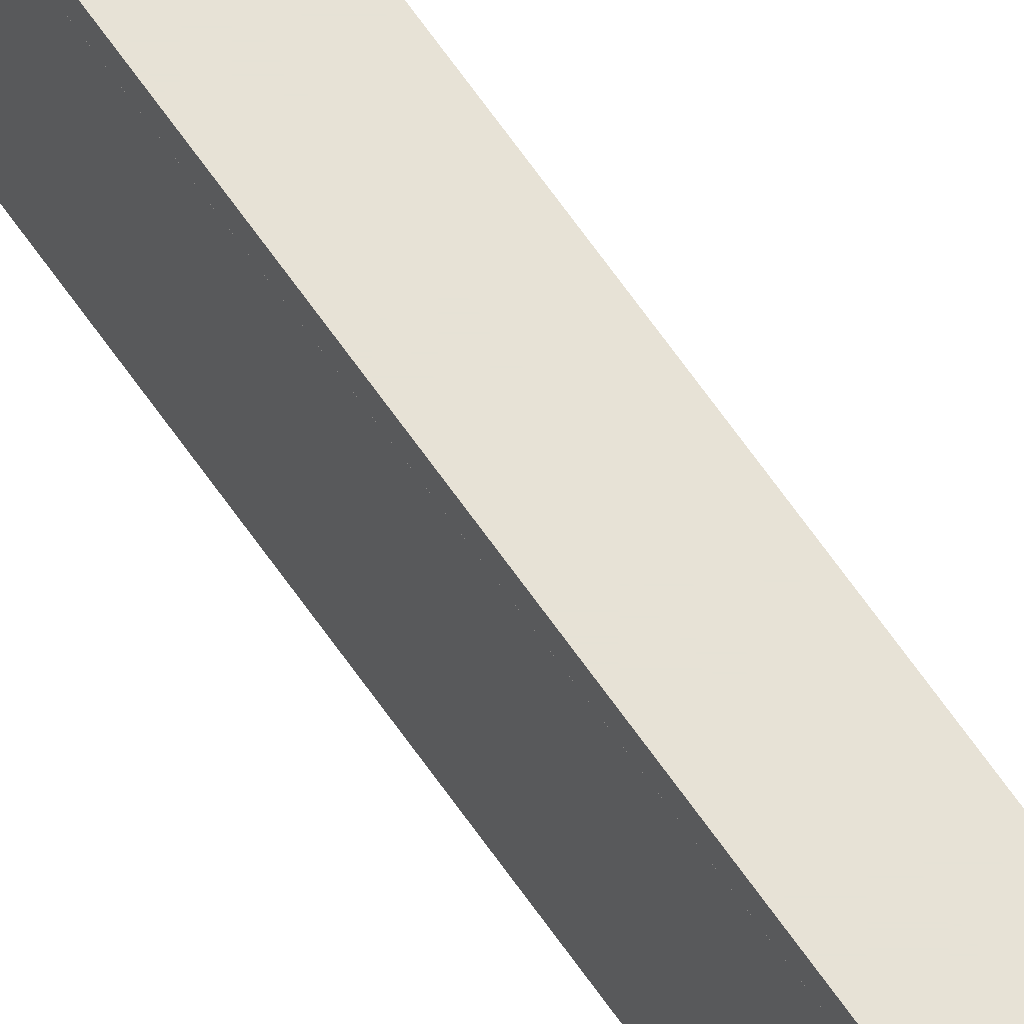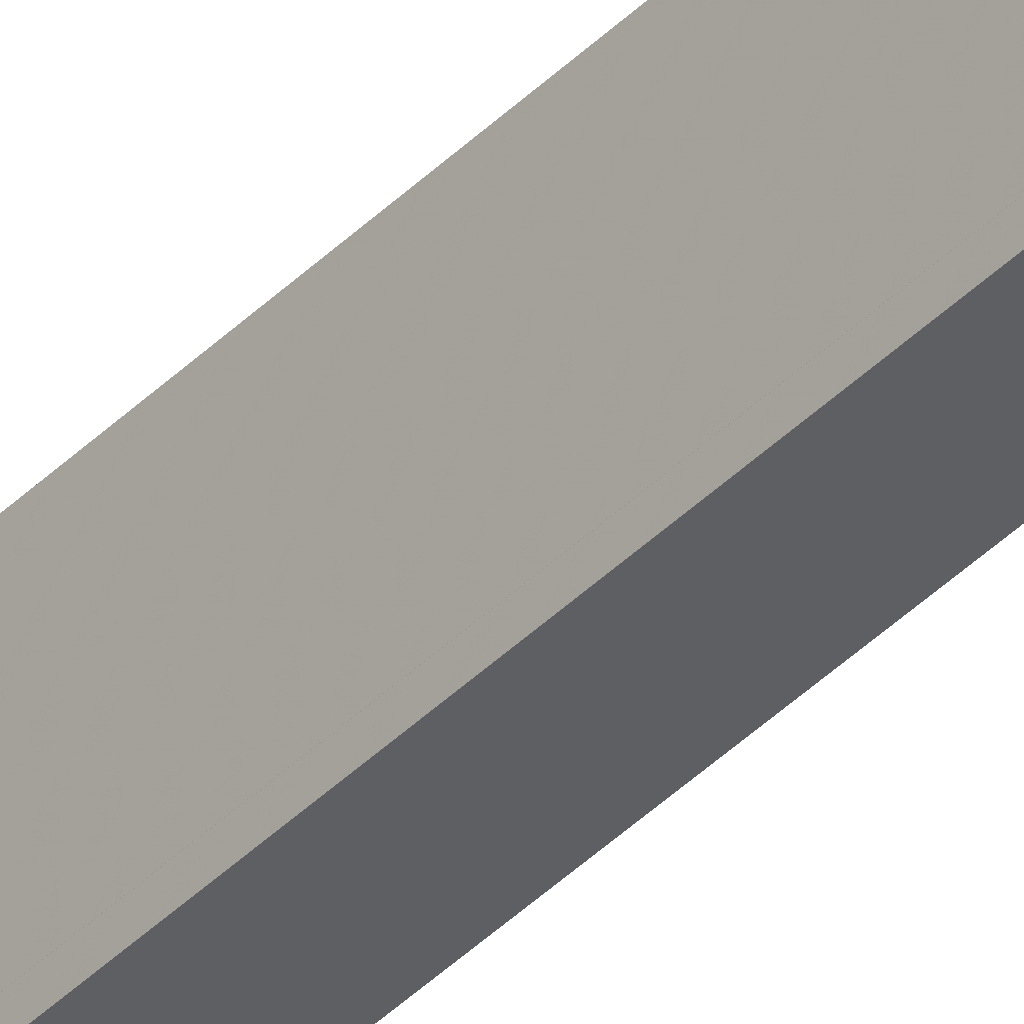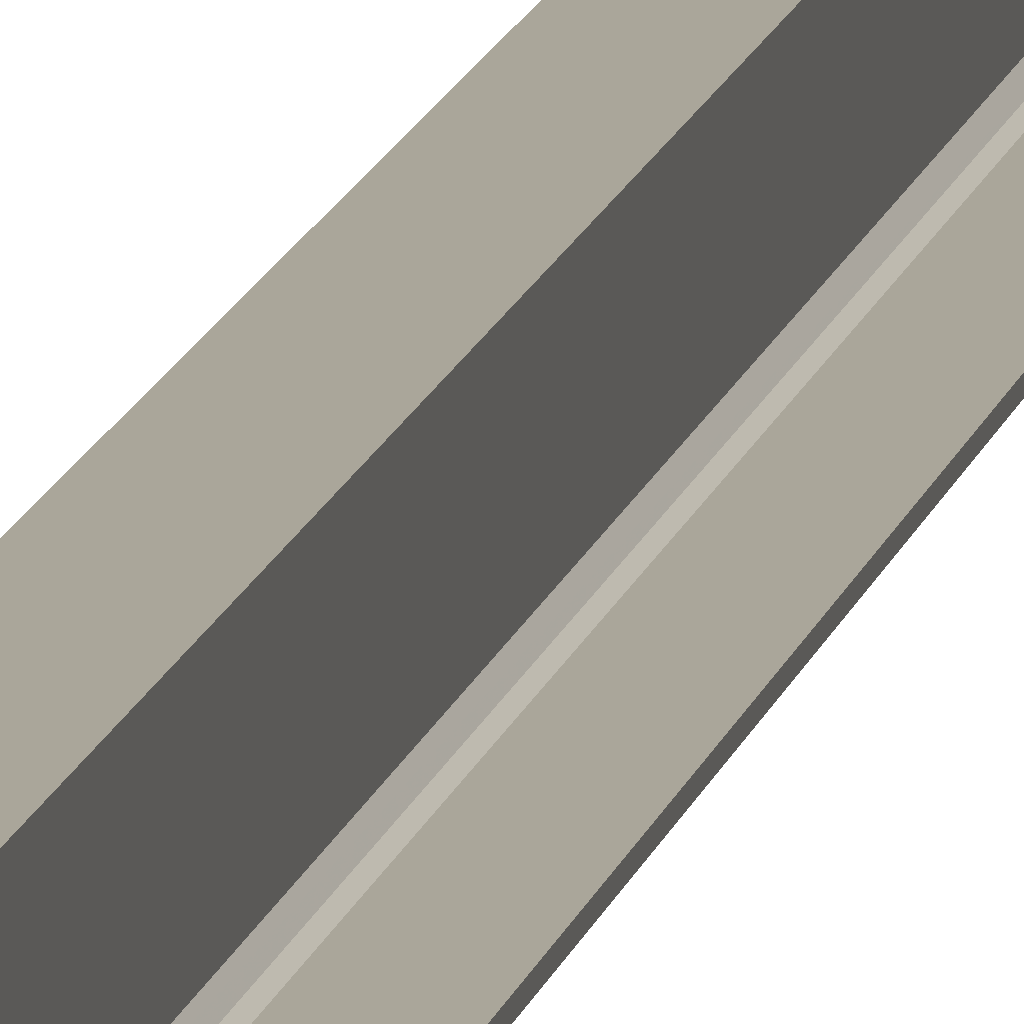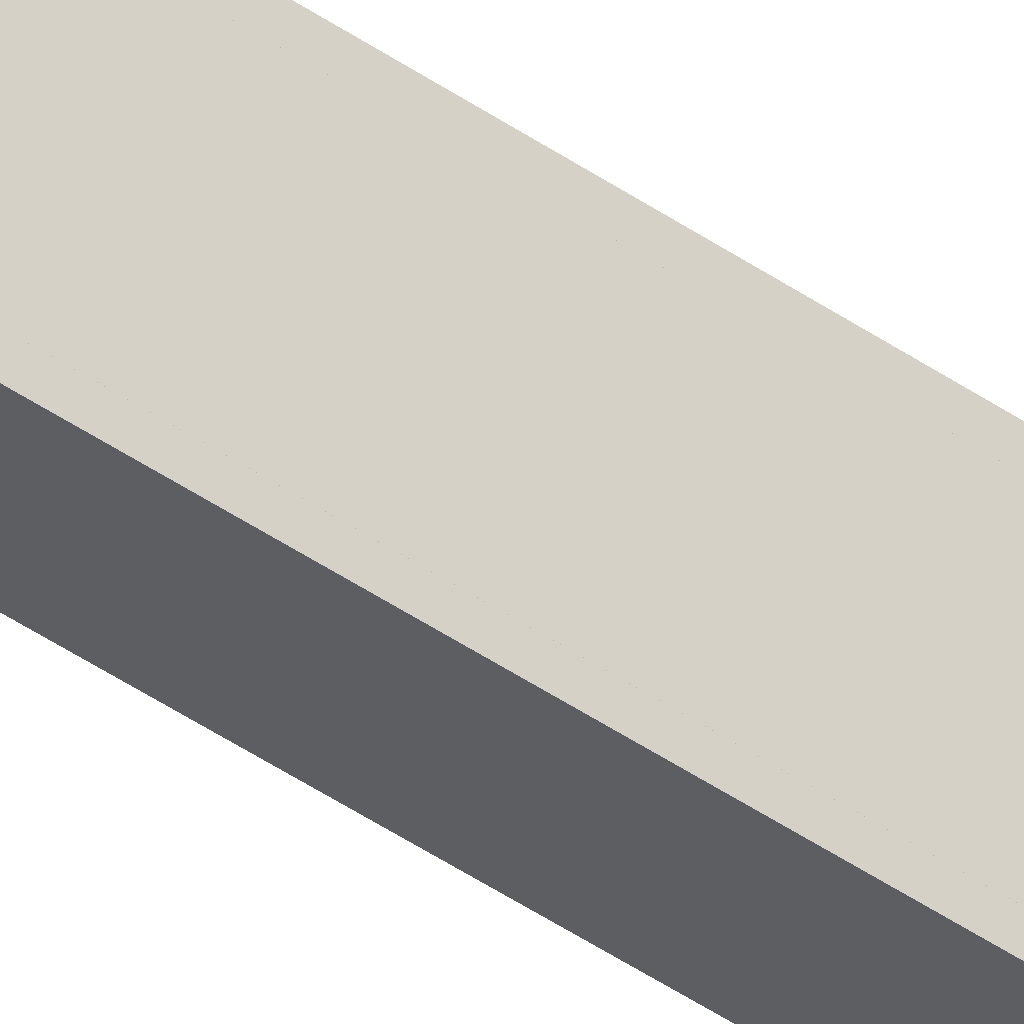
<metadata>
{"format":"obj","ext":"obj","renderer":"f3d","projection":"perspective","resolution":1024,"background":"white","views":[{"elev":63.6,"azim":-34.3,"up":"+Z"},{"elev":-39.8,"azim":-39.3,"up":"+Z"},{"elev":7.8,"azim":7.0,"up":"+Z"},{"elev":-39.1,"azim":-132.0,"up":"+Z"}]}
</metadata>
<code>
o 509
v 2159 1880 28
v 2159 1880 27.99
v 2159 1880 27.99
v 2159 1880 28
v 2159 1880 27.98
v 2159 1880 27.97
v 2159 1888 27.97
v 2159 1880 27.97
v 2159 1888 27.69
v 2159 1880 27.69
v 2159 1888 27.68
v 2159 1888 27.69
v 2159 1888 28
v 2159 1880 28
v 2159 1880 28
v 2159 1880 27.99
v 2159 1888 27.99
v 2159 1888 28
v 2159 1888 27.99
v 2159 1888 27.99
v 2159 1880 27.99
v 2159 1880 28
v 2159 1888 28
v 2159 1880 27.66
v 2159 1880 27.98
v 2159 1888 27.99
v 2159 1888 28
v 2159 1888 27.98
v 2159 1888 27.97
v 2159 1880 27.98
v 2159 1888 27.97
v 2159 1888 27.98
v 2159 1880 27.66
v 2159 1888 27.66
v 2159 1888 27.67
v 2159 1888 27.66
v 2159 1880 27.66
v 2159 1888 27.66
v 2159 1880 27.67
v 2159 1880 27.67
v 2159 1880 27.66
v 2159 1888 27.66
v 2159 1888 27.67
v 2159 1880 27.67
v 2159 1888 27.67
v 2159 1888 27.68
v 2159 1880 27.68
v 2159 1888 27.67
v 2159 1888 27.66
v 2159 1880 27.67
v 2159 1880 27.68
v 2159 1880 27.69
v 2159 1888 27.68
v 2159 1880 27.67
v 2159 1888 27.66
v 2159 1888 27.69
f 1 2 3
f 4 5 2
f 4 6 5
f 7 5 6
f 8 9 7
f 9 8 10
f 10 11 12
f 1 13 14
f 15 16 1
f 1 17 18
f 19 13 18
f 19 16 20
f 21 17 3
f 19 22 3
f 23 22 18
f 23 24 15
f 25 26 21
f 20 27 19
f 28 27 20
f 29 27 28
f 20 30 28
f 30 31 32
f 33 27 34
f 34 35 36
f 36 37 38
f 39 35 40
f 39 37 41
f 33 42 41
f 39 42 43
f 36 44 41
f 45 44 43
f 40 46 47
f 48 49 45
f 24 44 50
f 24 50 51
f 46 52 51
f 24 51 52
f 53 54 45
f 45 55 53
f 53 55 56

</code>
